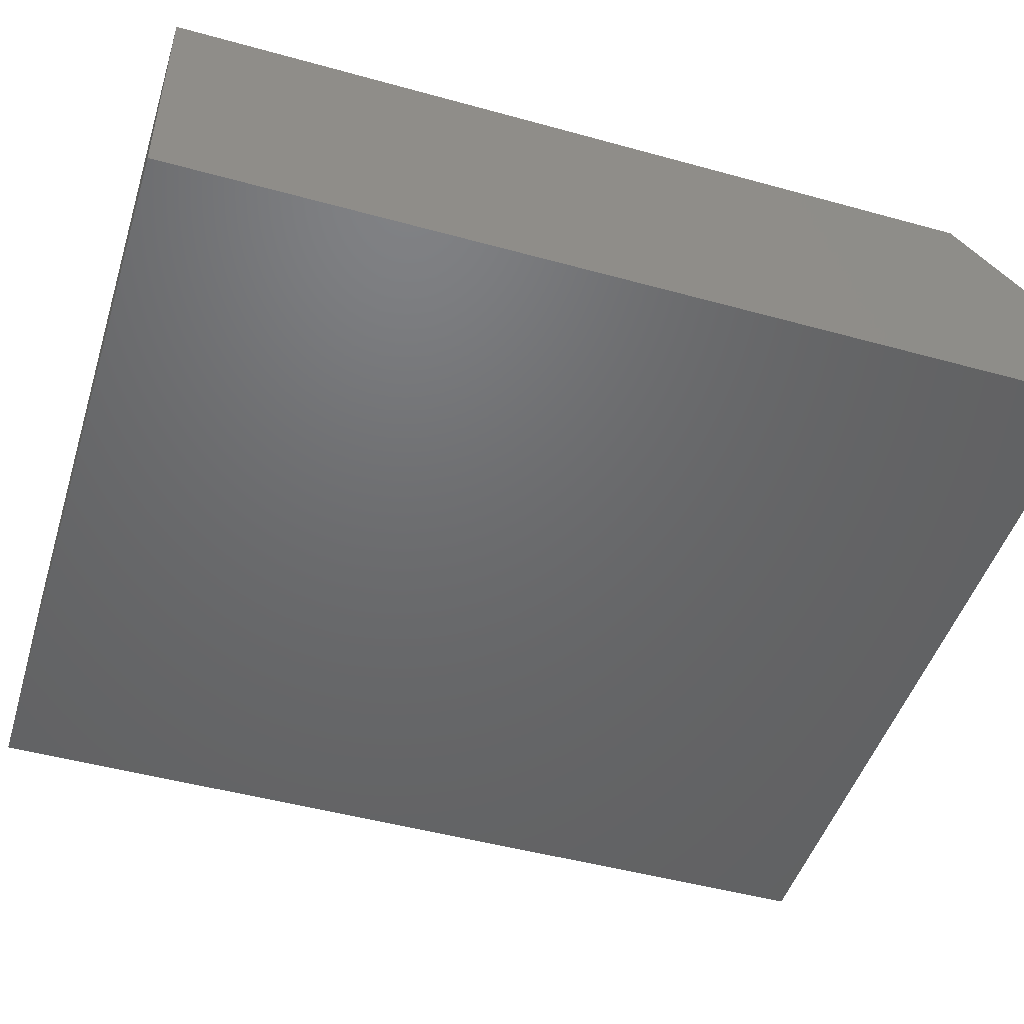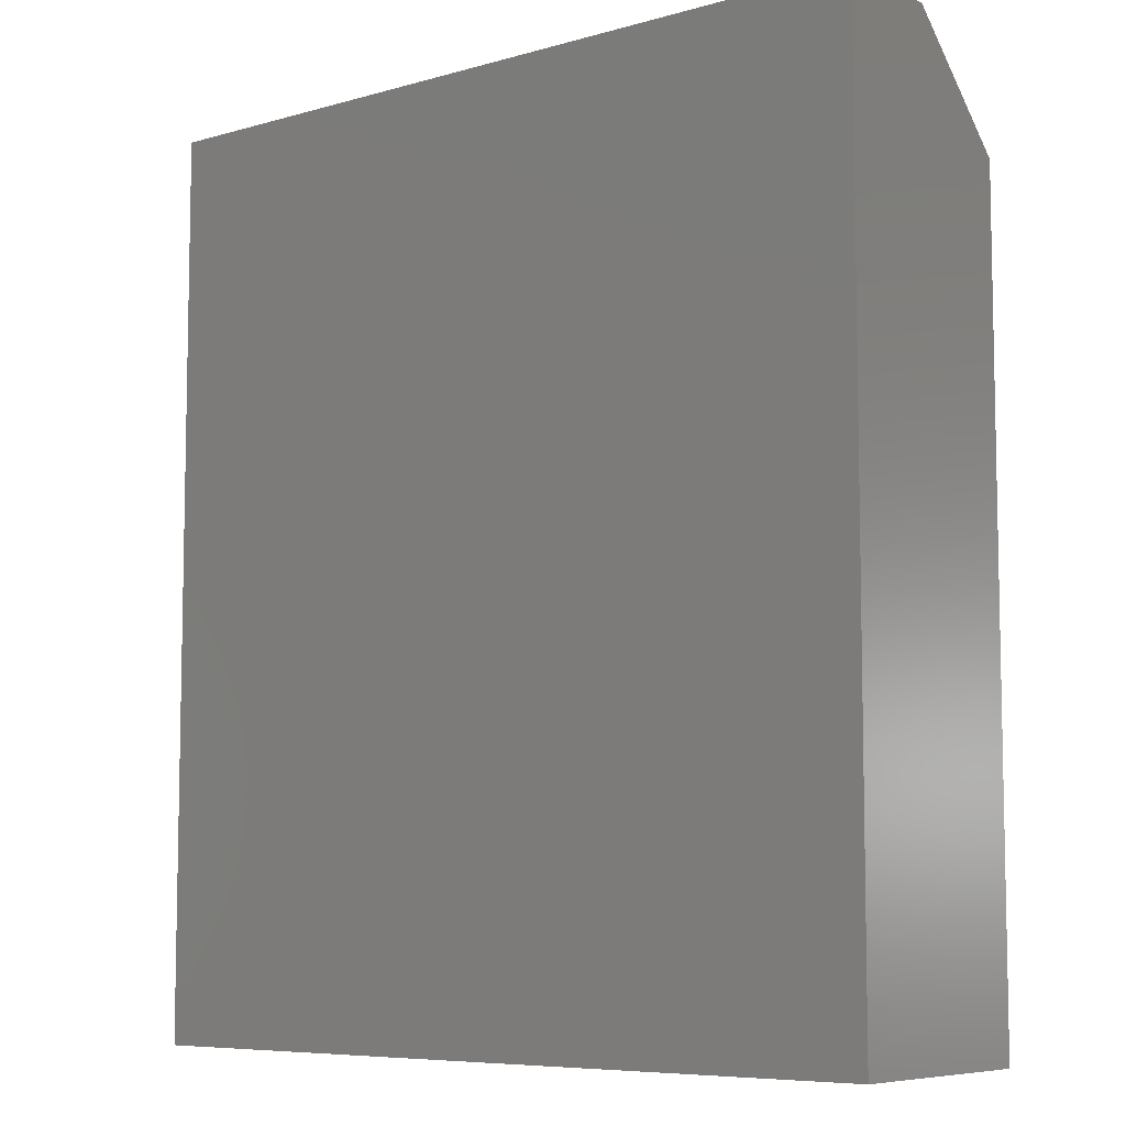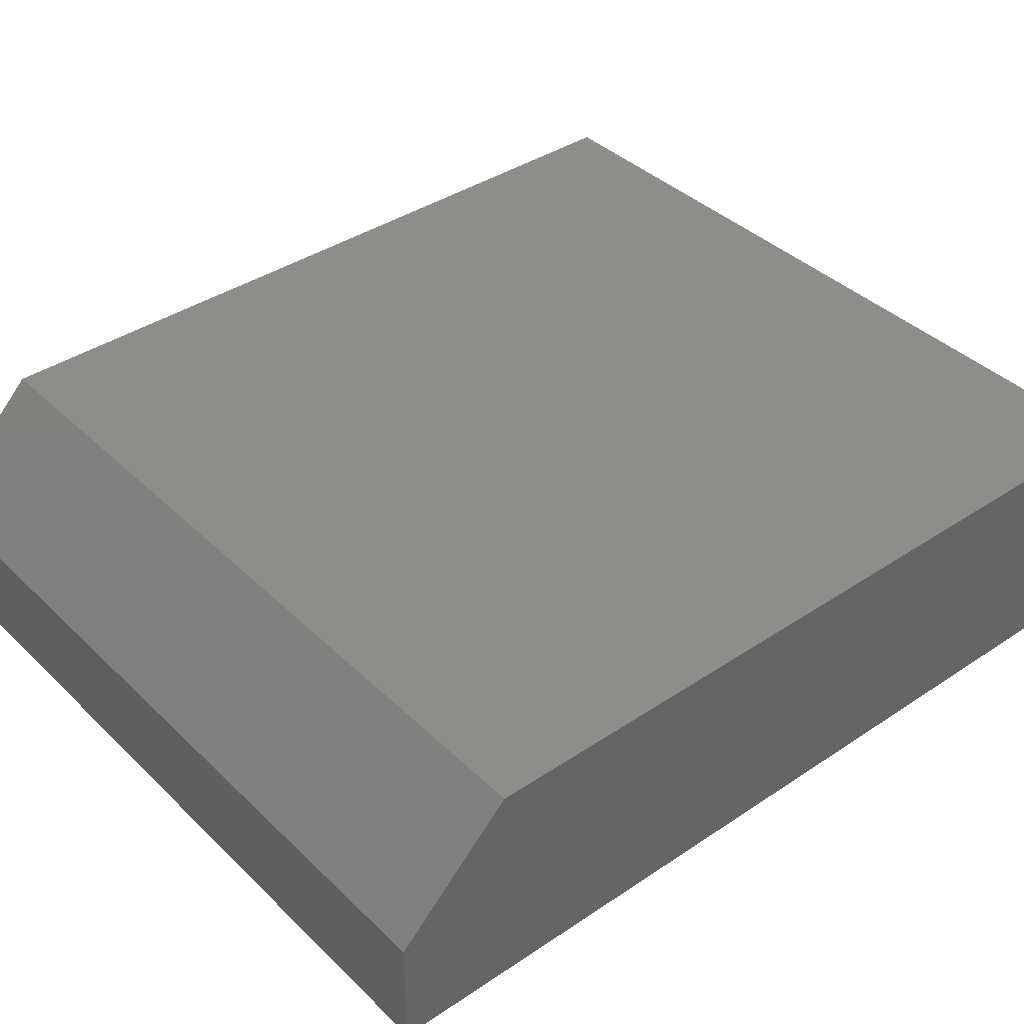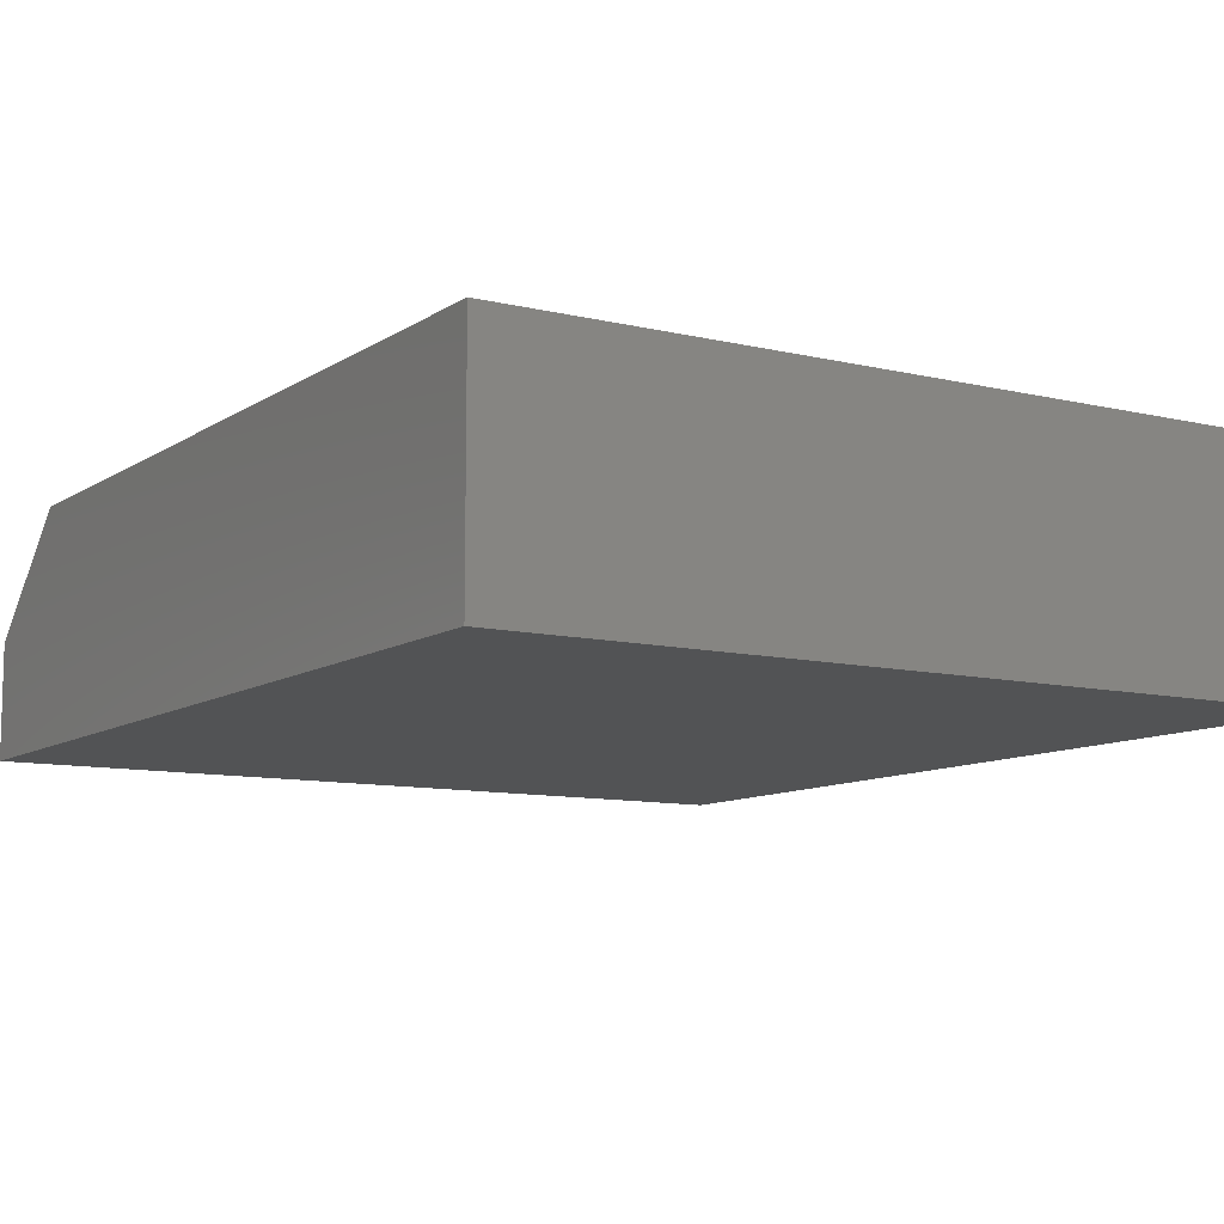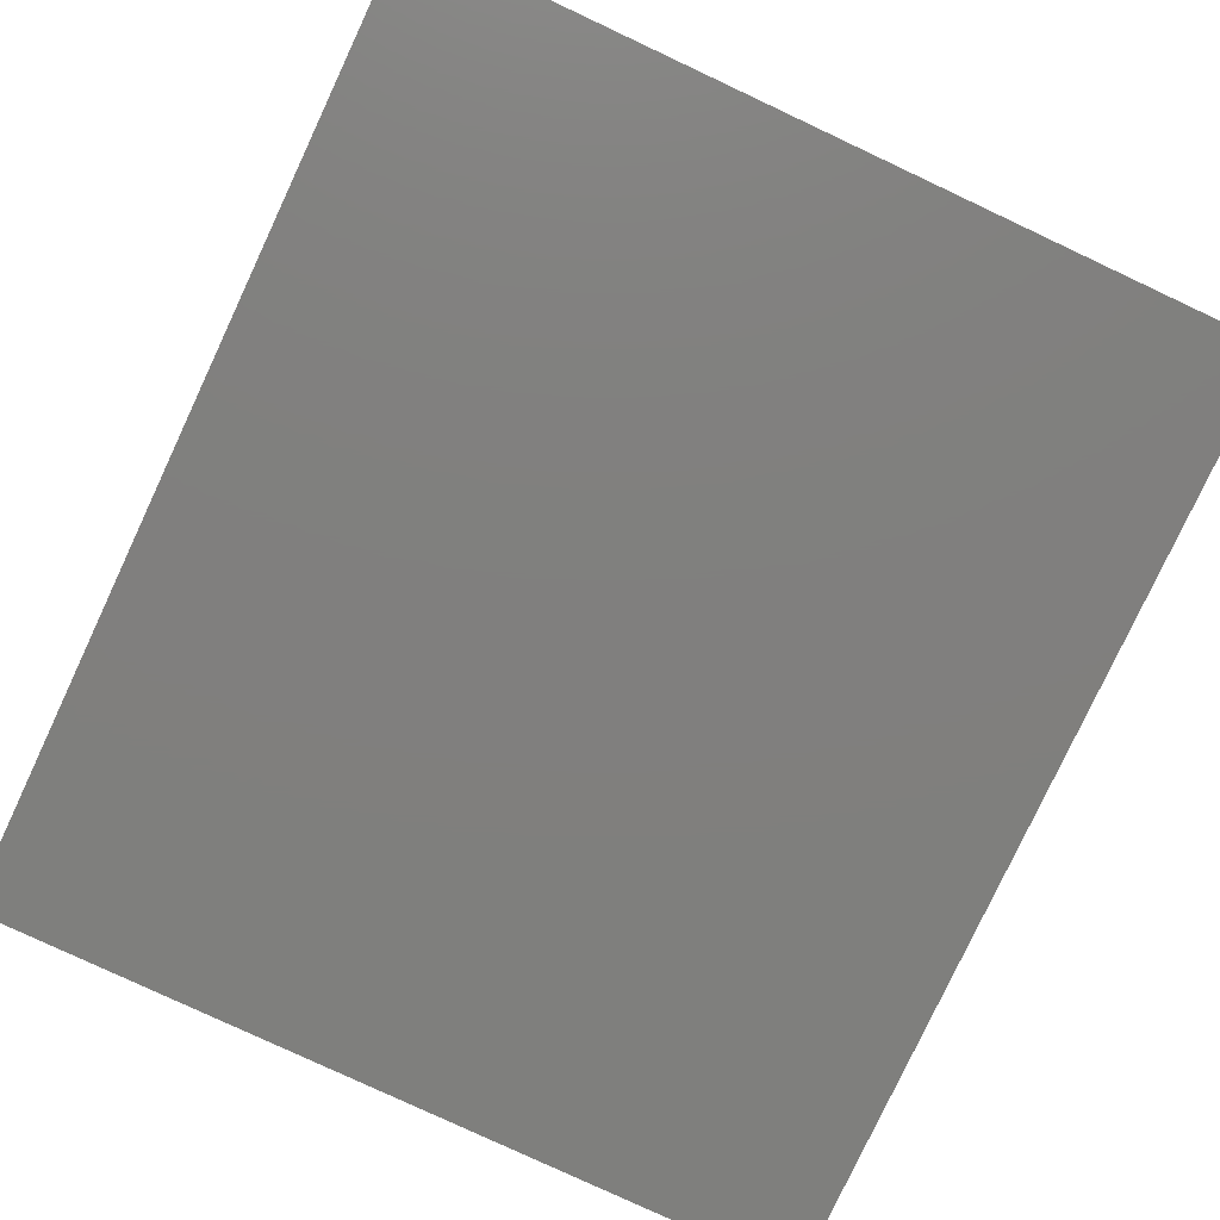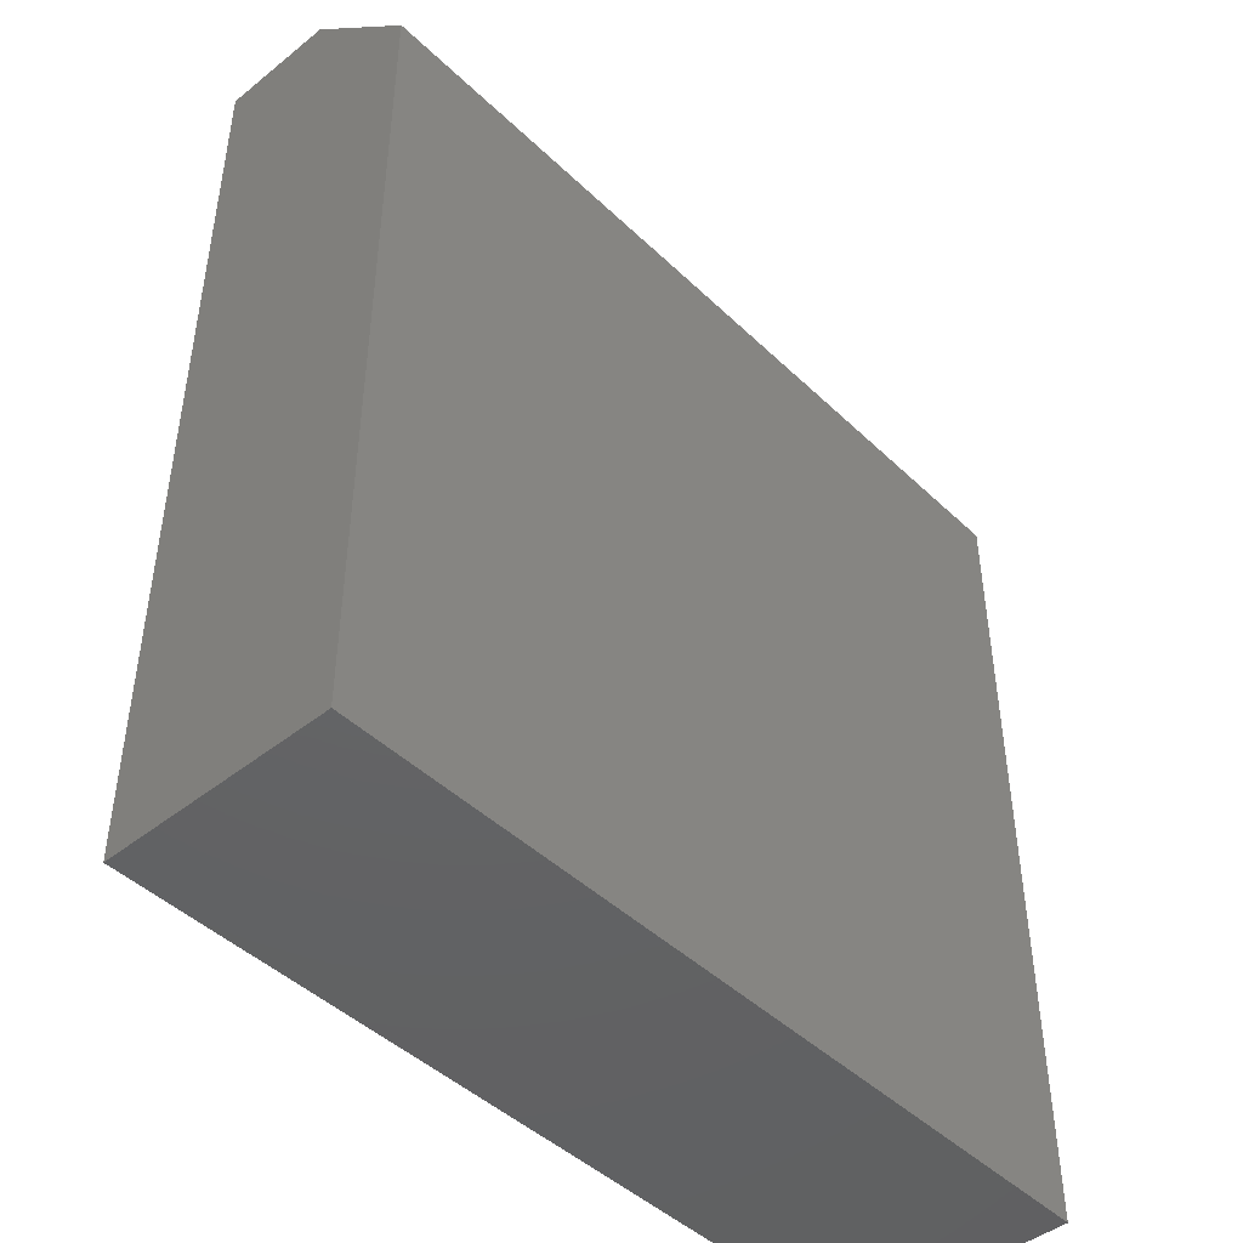
<metadata>
{"format":"stl","ext":"stl","renderer":"f3d","projection":"perspective","resolution":1024,"background":"white","views":[{"elev":-48.1,"azim":72.8,"up":"+Z"},{"elev":-7.3,"azim":-141.1,"up":"+Y"},{"elev":39.0,"azim":-130.0,"up":"+Z"},{"elev":-9.8,"azim":-31.9,"up":"+Z"},{"elev":-79.5,"azim":154.9,"up":"+Z"},{"elev":-45.5,"azim":-47.5,"up":"+Y"}]}
</metadata>
<code>
# stl→obj: 10 verts, 16 faces
v -0.05526 -0.05872 0.03125
v 0.05526 -0.05872 0.03125
v -0.05526 0.05197 0.03125
v 0.05526 0.05197 0.03125
v -0.05526 -0.05872 0
v -0.05526 0.0676 0
v -0.05526 0.0676 0.01562
v 0.05526 0.0676 0.01562
v 0.05526 0.0676 0
v 0.05526 -0.05872 0
f 1 2 3
f 3 2 4
f 5 1 6
f 6 1 3
f 6 3 7
f 8 9 7
f 7 9 6
f 2 10 4
f 4 10 9
f 4 9 8
f 4 8 3
f 3 8 7
f 5 6 10
f 10 6 9
f 1 5 2
f 2 5 10

</code>
